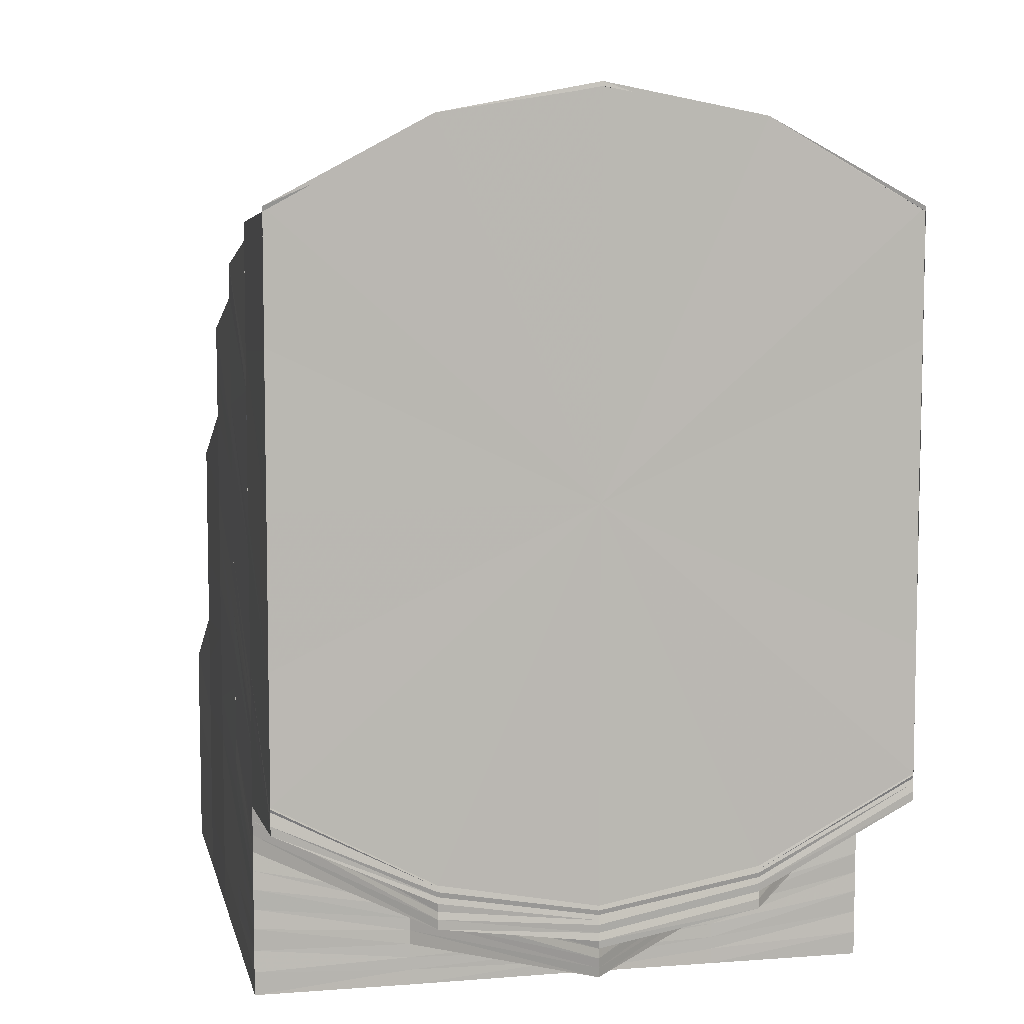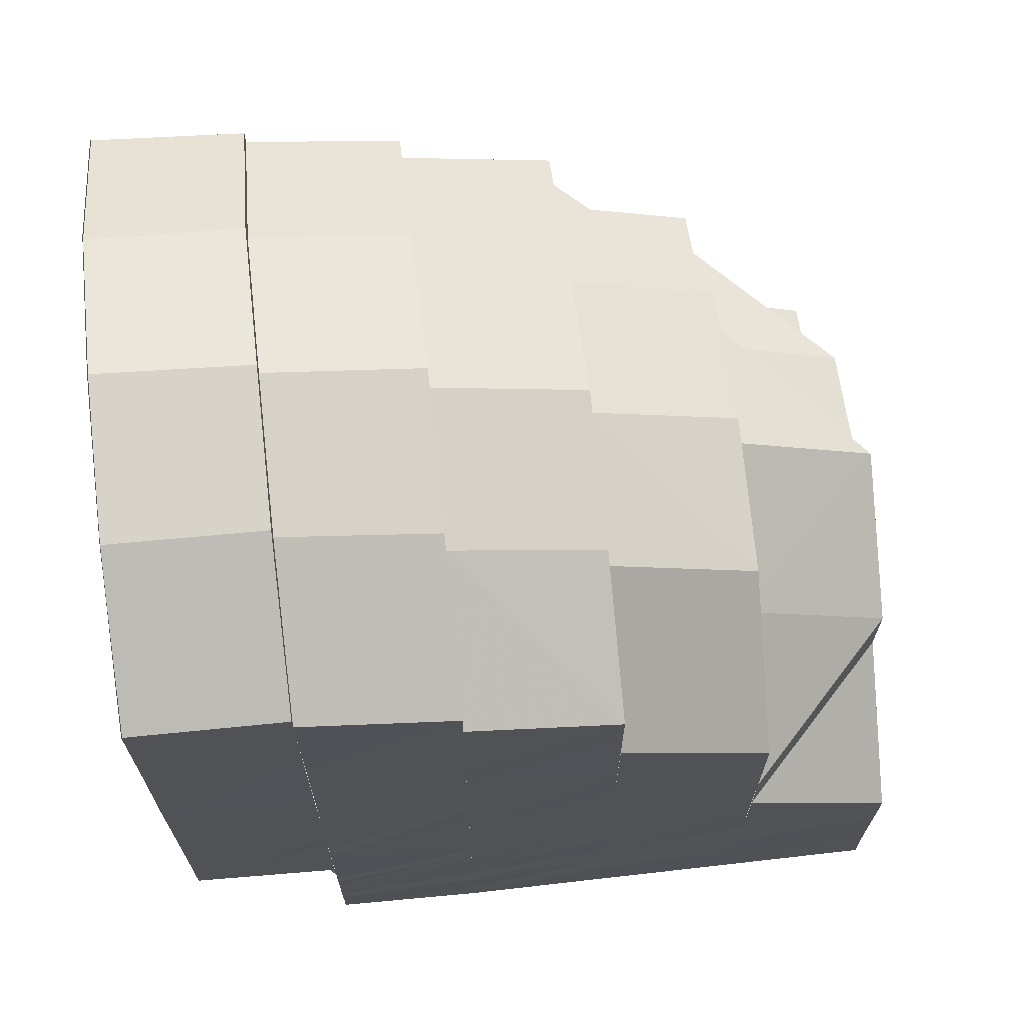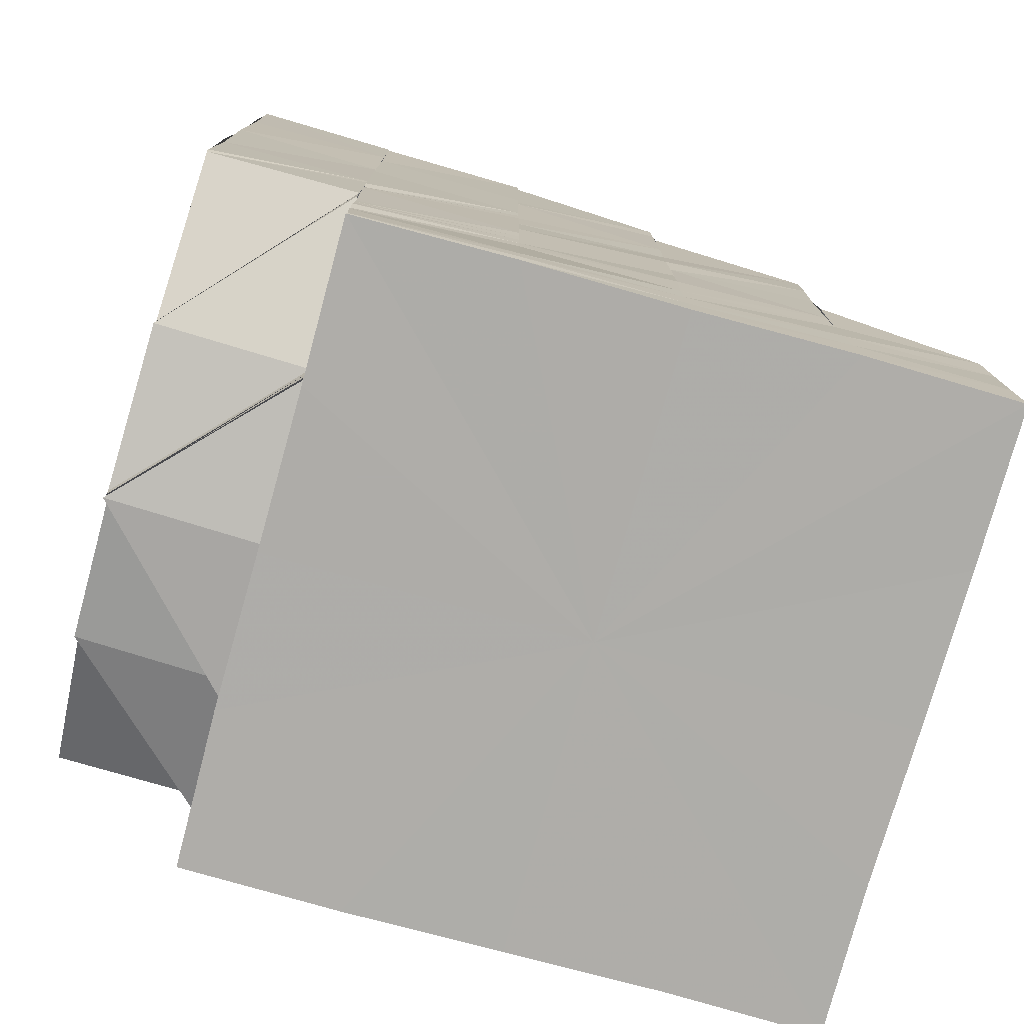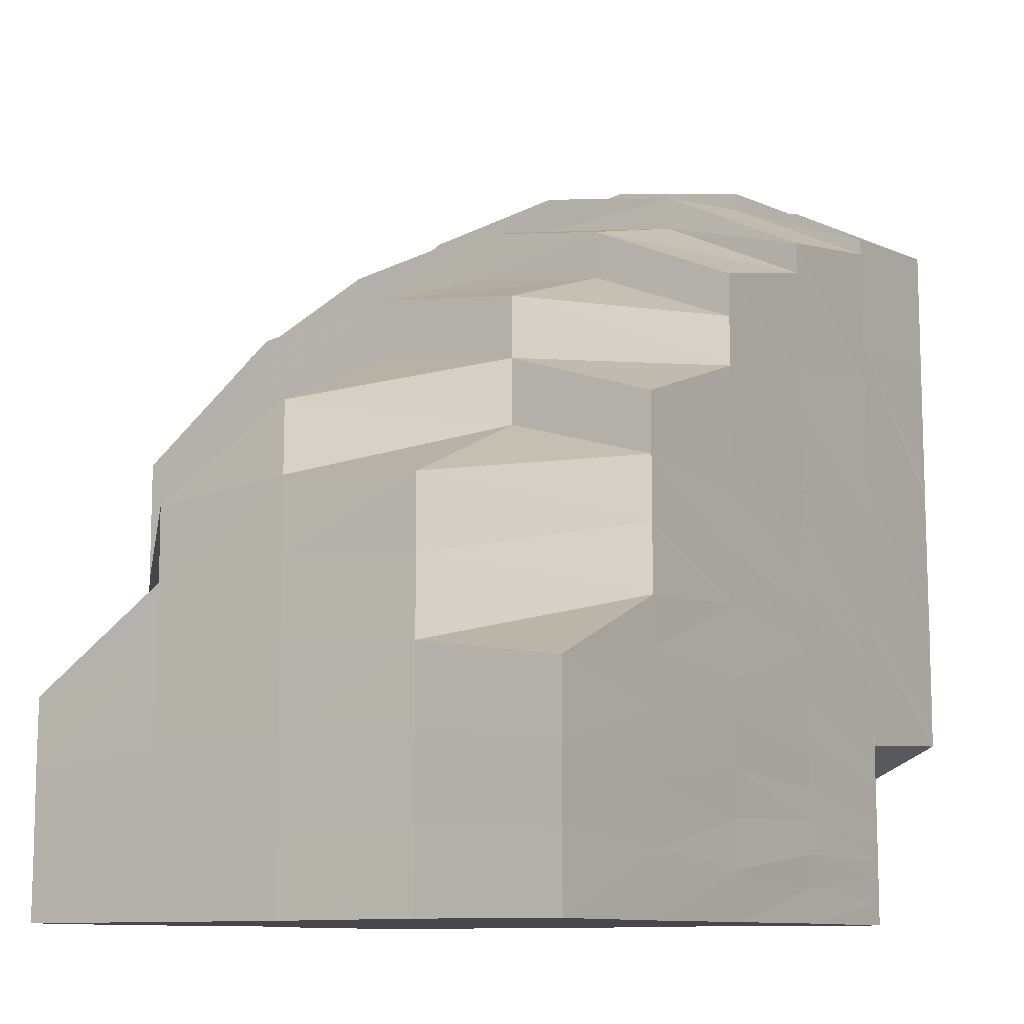
<metadata>
{"format":"obj","ext":"obj","renderer":"f3d","projection":"perspective","resolution":1024,"background":"white","views":[{"elev":7.4,"azim":-102.2,"up":"+Z"},{"elev":68.1,"azim":-6.4,"up":"+Z"},{"elev":-77.1,"azim":-15.5,"up":"+Z"},{"elev":-10.6,"azim":123.8,"up":"+Z"}]}
</metadata>
<code>
o 12896
v 2172 1893 12.15
v 2172 1893 12.15
v 2172 1893 12.15
v 2172 1893 12.15
v 2172 1893 12.14
v 2172 1893 12.15
v 2172 1893 12.15
v 2172 1893 12.14
v 2172 1893 12.15
v 2172 1893 12.15
v 2172 1893 12.15
v 2172 1893 12.14
v 2172 1893 12.14
v 2172 1893 12.14
v 2172 1893 12.14
v 2172 1893 12.13
v 2172 1893 12.14
v 2172 1893 12.13
v 2172 1893 12.12
v 2172 1893 12.12
v 2172 1893 12.11
v 2172 1893 12.11
v 2172 1893 12.14
v 2172 1893 12.15
v 2172 1893 12.11
v 2172 1893 12.11
v 2172 1893 12.1
v 2172 1893 12.15
v 2172 1893 12.15
v 2172 1893 12.14
v 2172 1893 12.14
v 2172 1893 12.1
v 2172 1893 12.11
v 2172 1893 12.1
v 2172 1893 12.15
v 2172 1893 12.15
v 2172 1893 12.15
v 2172 1893 12.14
v 2172 1893 12.1
v 2172 1893 12.1
v 2172 1893 12.14
v 2172 1893 12.15
v 2172 1893 12.14
v 2172 1893 12.14
v 2172 1893 12.14
v 2172 1893 12.14
v 2172 1893 12.15
v 2172 1893 12.15
v 2172 1893 12.15
v 2172 1893 12.14
v 2172 1893 12.14
v 2172 1893 12.14
v 2172 1893 12.14
v 2172 1893 12.14
v 2172 1893 12.14
v 2172 1893 12.14
v 2172 1893 12.14
v 2172 1893 12.14
v 2172 1893 12.14
v 2172 1893 12.14
v 2172 1893 12.14
v 2172 1893 12.14
v 2172 1893 12.13
v 2172 1893 12.13
v 2172 1893 12.12
v 2172 1893 12.14
v 2172 1893 12.13
v 2172 1893 12.13
v 2172 1893 12.13
v 2172 1893 12.13
v 2172 1893 12.14
v 2172 1893 12.14
v 2172 1893 12.14
v 2172 1893 12.14
v 2172 1893 12.14
v 2172 1893 12.13
v 2172 1893 12.13
v 2172 1893 12.12
v 2172 1893 12.13
v 2172 1893 12.11
v 2172 1893 12.11
v 2172 1893 12.12
v 2172 1893 12.11
v 2172 1893 12.12
v 2172 1893 12.12
v 2172 1893 12.11
v 2172 1893 12.12
v 2172 1893 12.12
v 2172 1893 12.1
v 2172 1893 12.11
v 2172 1893 12.12
v 2172 1893 12.12
v 2172 1893 12.13
v 2172 1893 12.13
v 2172 1893 12.14
v 2172 1893 12.13
v 2172 1893 12.14
v 2172 1893 12.14
v 2172 1893 12.12
v 2172 1893 12.12
v 2172 1893 12.13
v 2172 1893 12.13
v 2172 1893 12.13
v 2172 1893 12.13
v 2172 1893 12.13
v 2172 1893 12.13
v 2172 1893 12.13
v 2172 1893 12.13
v 2172 1893 12.13
v 2172 1893 12.13
v 2172 1893 12.13
v 2172 1893 12.12
v 2172 1893 12.14
v 2172 1893 12.14
v 2172 1893 12.14
v 2172 1893 12.14
v 2172 1893 12.12
v 2172 1893 12.12
v 2172 1893 12.12
v 2172 1893 12.11
v 2172 1893 12.13
v 2172 1893 12.1
v 2172 1893 12.11
v 2172 1893 12.11
v 2172 1893 12.11
v 2172 1893 12.11
v 2172 1893 12.11
v 2172 1893 12.11
v 2172 1893 12.12
v 2172 1893 12.11
v 2172 1893 12.12
v 2172 1893 12.13
v 2172 1893 12.13
v 2172 1893 12.12
v 2172 1893 12.13
v 2172 1893 12.14
v 2172 1893 12.14
v 2172 1893 12.14
v 2172 1893 12.14
v 2172 1893 12.15
v 2172 1893 12.15
v 2172 1893 12.15
v 2172 1893 12.14
v 2172 1893 12.14
v 2172 1893 12.15
v 2172 1893 12.15
v 2172 1893 12.14
v 2172 1893 12.15
v 2172 1893 12.13
v 2172 1893 12.12
v 2172 1893 12.12
v 2172 1893 12.11
v 2172 1893 12.11
v 2172 1893 12.15
v 2172 1893 12.14
v 2172 1893 12.15
v 2172 1893 12.15
v 2172 1893 12.14
v 2172 1893 12.13
v 2172 1893 12.14
v 2172 1893 12.12
v 2172 1893 12.11
v 2172 1893 12.11
v 2172 1893 12.1
v 2172 1893 12.1
v 2172 1893 12.11
v 2172 1893 12.1
v 2172 1893 12.1
v 2172 1893 12.11
v 2172 1893 12.1
v 2172 1893 12.1
v 2172 1893 12.11
v 2172 1893 12.1
v 2172 1893 12.1
v 2172 1893 12.1
v 2172 1893 12.1
v 2172 1893 12.1
v 2172 1893 12.1
v 2172 1893 12.1
v 2172 1893 12.1
v 2172 1893 12.11
v 2172 1893 12.1
v 2172 1893 12.1
v 2172 1893 12.1
v 2172 1893 12.1
v 2172 1893 12.11
v 2172 1893 12.1
v 2172 1893 12.1
v 2172 1893 12.1
v 2172 1893 12.1
v 2172 1893 12.1
v 2172 1893 12.1
v 2172 1893 12.1
v 2172 1893 12.1
v 2172 1893 12.1
v 2172 1893 12.1
v 2172 1893 12.1
v 2172 1893 12.1
v 2172 1893 12.1
v 2172 1893 12.1
v 2172 1893 12.1
v 2172 1893 12.11
v 2172 1893 12.11
v 2172 1893 12.1
v 2172 1893 12.11
v 2172 1893 12.1
v 2172 1893 12.1
v 2172 1893 12.11
v 2172 1893 12.11
v 2172 1893 12.12
v 2172 1893 12.11
v 2172 1893 12.1
v 2172 1893 12.12
v 2172 1893 12.12
v 2172 1893 12.12
v 2172 1893 12.12
v 2172 1893 12.12
v 2172 1893 12.13
v 2172 1893 12.12
v 2172 1893 12.12
v 2172 1893 12.13
v 2172 1893 12.11
v 2172 1893 12.12
v 2172 1893 12.12
v 2172 1893 12.12
v 2172 1893 12.12
v 2172 1893 12.12
v 2172 1893 12.12
v 2172 1893 12.12
v 2172 1893 12.12
v 2172 1893 12.12
v 2172 1893 12.11
v 2172 1893 12.12
v 2172 1893 12.11
v 2172 1893 12.11
v 2172 1893 12.1
v 2172 1893 12.11
v 2172 1893 12.11
v 2172 1893 12.1
v 2172 1893 12.11
v 2172 1893 12.1
v 2172 1893 12.11
v 2172 1893 12.12
v 2172 1893 12.11
v 2172 1893 12.11
v 2172 1893 12.11
v 2172 1893 12.11
v 2172 1893 12.11
v 2172 1893 12.11
v 2172 1893 12.11
v 2172 1893 12.11
v 2172 1893 12.11
v 2172 1893 12.11
v 2172 1893 12.1
v 2172 1893 12.1
v 2172 1893 12.1
v 2172 1893 12.1
v 2172 1893 12.1
v 2172 1893 12.1
v 2172 1893 12.11
v 2172 1893 12.1
v 2172 1893 12.1
v 2172 1893 12.1
v 2172 1893 12.1
v 2172 1893 12.1
v 2172 1893 12.1
v 2172 1893 12.1
v 2172 1893 12.1
v 2172 1893 12.09
v 2172 1893 12.1
v 2172 1893 12.09
v 2172 1893 12.09
v 2172 1893 12.1
v 2172 1893 12.09
v 2172 1893 12.09
v 2172 1893 12.09
v 2172 1893 12.09
v 2172 1893 12.1
v 2172 1893 12.09
v 2172 1893 12.1
v 2172 1893 12.09
v 2172 1893 12.09
v 2172 1893 12.1
v 2172 1893 12.1
v 2172 1893 12.09
v 2172 1893 12.09
v 2172 1893 12.09
v 2172 1893 12.1
v 2172 1893 12.09
v 2172 1893 12.1
v 2172 1893 12.09
v 2172 1893 12.1
v 2172 1893 12.09
v 2172 1893 12.09
v 2172 1893 12.09
v 2172 1893 12.09
v 2172 1893 12.09
v 2172 1893 12.09
v 2172 1893 12.09
v 2172 1893 12.09
v 2172 1893 12.11
v 2172 1893 12.1
v 2172 1893 12.1
v 2172 1893 12.09
v 2172 1893 12.1
v 2172 1893 12.11
v 2172 1893 12.1
v 2172 1893 12.1
v 2172 1893 12.1
v 2172 1893 12.1
v 2172 1893 12.1
v 2172 1893 12.1
v 2172 1893 12.1
v 2172 1893 12.1
v 2172 1893 12.1
v 2172 1893 12.1
v 2172 1893 12.1
v 2172 1893 12.1
v 2172 1893 12.1
v 2172 1893 12.1
v 2172 1893 12.11
v 2172 1893 12.1
v 2172 1893 12.11
v 2172 1893 12.1
v 2172 1893 12.12
v 2172 1893 12.11
v 2172 1893 12.12
v 2172 1893 12.11
v 2172 1893 12.12
v 2172 1893 12.13
v 2172 1893 12.13
v 2172 1893 12.14
v 2172 1893 12.14
v 2172 1893 12.14
v 2172 1893 12.1
v 2172 1893 12.1
v 2172 1893 12.1
v 2172 1893 12.1
v 2172 1893 12.1
v 2172 1893 12.1
v 2172 1893 12.1
v 2172 1893 12.1
v 2172 1893 12.1
v 2172 1893 12.1
v 2172 1893 12.1
v 2172 1893 12.1
v 2172 1893 12.1
v 2172 1893 12.1
v 2172 1893 12.1
v 2172 1893 12.1
v 2172 1893 12.1
v 2172 1893 12.1
v 2172 1893 12.1
v 2172 1893 12.09
v 2172 1893 12.1
v 2172 1893 12.09
v 2172 1893 12.1
v 2172 1893 12.09
v 2172 1893 12.09
v 2172 1893 12.09
v 2172 1893 12.1
v 2172 1893 12.09
v 2172 1893 12.09
v 2172 1893 12.09
v 2172 1893 12.09
v 2172 1893 12.09
v 2172 1893 12.09
v 2172 1893 12.09
v 2172 1893 12.09
v 2172 1893 12.09
v 2172 1893 12.09
v 2172 1893 12.09
v 2172 1893 12.09
v 2172 1893 12.09
v 2172 1893 12.1
v 2172 1893 12.09
v 2172 1893 12.1
v 2172 1893 12.09
v 2172 1893 12.1
v 2172 1893 12.09
v 2172 1893 12.09
v 2172 1893 12.09
v 2172 1893 12.09
v 2172 1893 12.09
v 2172 1893 12.1
v 2172 1893 12.1
v 2172 1893 12.1
v 2172 1893 12.09
v 2172 1893 12.1
v 2172 1893 12.09
v 2172 1893 12.09
v 2172 1893 12.1
v 2172 1893 12.1
v 2172 1893 12.1
v 2172 1893 12.1
v 2172 1893 12.1
v 2172 1893 12.1
v 2172 1893 12.1
v 2172 1893 12.1
v 2172 1893 12.1
v 2172 1893 12.1
v 2172 1893 12.1
v 2172 1893 12.1
v 2172 1893 12.1
v 2172 1893 12.1
v 2172 1893 12.1
v 2172 1893 12.1
v 2172 1893 12.1
v 2172 1893 12.1
v 2172 1893 12.1
v 2172 1893 12.1
v 2172 1893 12.1
v 2172 1893 12.1
v 2172 1893 12.1
v 2172 1893 12.1
v 2172 1893 12.1
v 2172 1893 12.1
v 2172 1893 12.1
v 2172 1893 12.1
v 2172 1893 12.09
v 2172 1893 12.1
v 2172 1893 12.1
v 2172 1893 12.1
v 2172 1893 12.1
v 2172 1893 12.1
v 2172 1893 12.1
v 2172 1893 12.11
v 2172 1893 12.1
v 2172 1893 12.1
v 2172 1893 12.11
v 2172 1893 12.1
v 2172 1893 12.1
v 2172 1893 12.11
v 2172 1893 12.1
v 2172 1893 12.1
v 2172 1893 12.1
v 2172 1893 12.09
v 2172 1893 12.09
v 2172 1893 12.1
v 2172 1893 12.09
v 2172 1893 12.1
f 1 2 3
f 3 4 5
f 6 7 1
f 8 9 7
f 9 10 2
f 10 11 4
f 11 12 13
f 14 15 6
f 16 17 15
f 18 16 15
f 19 16 18
f 19 20 16
f 21 20 19
f 21 22 20
f 23 17 24
f 25 22 21
f 26 27 22
f 24 28 29
f 30 31 28
f 32 33 22
f 32 34 33
f 29 35 36
f 36 37 38
f 39 34 40
f 41 42 35
f 43 44 41
f 42 45 37
f 41 46 42
f 47 41 48
f 48 42 49
f 49 45 50
f 51 52 47
f 42 53 45
f 46 53 42
f 53 54 45
f 55 54 56
f 46 57 53
f 53 58 54
f 57 58 53
f 59 57 46
f 58 60 54
f 61 59 62
f 59 63 57
f 64 63 59
f 64 65 63
f 63 66 57
f 57 66 58
f 67 68 66
f 65 69 70
f 66 71 58
f 58 71 60
f 72 60 73
f 60 74 75
f 66 76 71
f 77 76 66
f 65 78 77
f 77 79 76
f 80 78 65
f 80 81 78
f 81 82 78
f 81 83 82
f 82 84 79
f 83 85 82
f 82 85 84
f 83 86 85
f 85 87 88
f 89 86 83
f 90 91 87
f 85 90 92
f 79 84 93
f 79 93 76
f 84 94 93
f 76 93 95
f 76 95 71
f 93 96 95
f 93 94 96
f 71 95 97
f 71 97 60
f 60 97 98
f 99 100 94
f 97 101 98
f 95 102 97
f 97 102 101
f 95 96 102
f 102 103 104
f 98 101 105
f 96 106 102
f 98 105 107
f 101 108 105
f 102 106 109
f 110 111 108
f 107 105 112
f 113 114 107
f 115 113 116
f 105 108 117
f 105 117 112
f 108 118 117
f 109 119 108
f 117 118 120
f 109 121 119
f 106 121 109
f 120 122 123
f 124 123 125
f 124 120 126
f 112 124 127
f 127 124 128
f 129 112 127
f 129 127 130
f 131 129 130
f 132 129 131
f 133 132 131
f 133 131 134
f 135 133 134
f 136 133 135
f 13 136 135
f 137 138 136
f 116 139 132
f 139 107 132
f 140 141 142
f 141 143 144
f 145 140 146
f 147 145 148
f 144 149 150
f 149 151 150
f 151 152 150
f 152 153 150
f 154 155 150
f 156 154 150
f 157 156 150
f 158 157 150
f 159 160 150
f 161 159 150
f 162 161 150
f 163 162 150
f 164 163 150
f 164 165 163
f 165 166 163
f 167 164 150
f 167 165 164
f 165 168 166
f 168 169 166
f 170 168 165
f 167 170 165
f 168 171 169
f 171 172 169
f 170 173 168
f 173 171 168
f 171 174 172
f 174 25 172
f 173 175 171
f 175 174 171
f 174 176 25
f 175 177 174
f 177 176 174
f 178 177 175
f 176 179 180
f 176 180 181
f 182 178 175
f 182 175 173
f 178 183 177
f 184 185 182
f 186 184 182
f 177 187 176
f 183 187 177
f 187 188 176
f 189 183 178
f 190 189 191
f 189 192 183
f 192 193 183
f 183 193 187
f 192 194 193
f 187 195 188
f 193 195 187
f 196 197 195
f 194 198 193
f 193 198 195
f 199 200 198
f 194 201 198
f 202 201 194
f 203 202 194
f 202 204 201
f 205 202 203
f 204 206 207
f 208 205 203
f 208 203 209
f 210 208 209
f 210 209 211
f 118 210 211
f 118 211 120
f 120 211 212
f 211 189 212
f 213 208 210
f 119 213 210
f 121 213 119
f 213 214 208
f 214 205 208
f 121 215 213
f 215 214 213
f 216 217 214
f 218 215 121
f 106 218 121
f 218 219 215
f 214 220 205
f 221 218 106
f 96 221 106
f 94 221 96
f 220 222 205
f 223 220 214
f 221 224 218
f 224 219 218
f 94 225 221
f 225 224 221
f 92 225 94
f 100 226 225
f 219 227 228
f 225 229 224
f 230 229 225
f 224 231 219
f 229 231 224
f 230 232 229
f 231 233 219
f 219 233 223
f 229 234 231
f 232 234 229
f 232 235 234
f 236 235 232
f 234 237 231
f 231 237 233
f 235 238 234
f 234 238 237
f 236 239 235
f 240 241 238
f 237 242 233
f 233 243 223
f 233 242 243
f 223 243 220
f 242 244 243
f 243 245 220
f 243 244 245
f 220 245 222
f 242 246 244
f 244 247 245
f 237 248 242
f 238 248 237
f 248 246 242
f 245 249 222
f 245 247 249
f 222 249 204
f 246 250 251
f 252 253 247
f 249 254 204
f 204 254 255
f 247 256 249
f 249 256 254
f 254 257 206
f 247 258 256
f 253 259 258
f 260 258 247
f 246 261 260
f 261 262 250
f 263 261 246
f 248 263 246
f 264 263 248
f 238 264 248
f 265 264 238
f 241 266 264
f 264 267 263
f 268 267 264
f 266 269 267
f 270 271 268
f 269 272 267
f 267 273 263
f 267 274 273
f 263 273 261
f 272 275 273
f 269 272 276
f 272 275 276
f 277 269 276
f 273 278 261
f 273 279 278
f 261 278 280
f 275 281 278
f 275 281 276
f 278 282 283
f 278 284 262
f 281 285 284
f 281 286 276
f 277 287 288
f 289 277 276
f 289 277 270
f 270 288 290
f 291 289 276
f 291 289 292
f 292 293 270
f 294 291 276
f 294 291 295
f 295 296 292
f 297 294 295
f 298 294 276
f 298 299 300
f 292 270 239
f 239 270 265
f 239 290 301
f 302 292 239
f 295 292 302
f 302 239 236
f 303 295 302
f 304 295 303
f 305 302 236
f 303 302 305
f 305 236 306
f 307 297 303
f 308 303 305
f 309 307 308
f 310 303 308
f 90 306 230
f 311 306 90
f 311 305 306
f 308 305 311
f 312 308 311
f 313 309 312
f 314 308 312
f 312 311 86
f 89 312 86
f 315 313 89
f 316 312 89
f 317 315 318
f 319 89 318
f 320 317 321
f 322 318 321
f 323 321 80
f 324 321 323
f 323 80 325
f 326 323 325
f 326 325 327
f 328 326 327
f 328 327 329
f 329 327 330
f 329 330 331
f 331 330 332
f 331 332 52
f 333 332 334
f 335 324 336
f 337 338 324
f 339 337 340
f 341 338 337
f 342 343 337
f 343 344 338
f 338 345 346
f 344 347 348
f 347 349 348
f 338 348 322
f 348 350 345
f 351 348 338
f 348 352 319
f 352 353 350
f 352 354 316
f 354 355 353
f 356 354 357
f 358 359 356
f 360 361 355
f 354 360 314
f 362 300 361
f 360 362 310
f 362 363 304
f 364 360 354
f 365 364 354
f 359 364 365
f 364 366 360
f 366 362 360
f 366 367 362
f 368 366 364
f 359 368 364
f 368 369 366
f 370 368 359
f 371 298 362
f 372 371 366
f 371 298 276
f 372 371 276
f 373 372 368
f 373 372 276
f 374 373 368
f 375 374 359
f 376 373 276
f 377 375 378
f 379 359 378
f 380 376 276
f 376 381 382
f 383 380 276
f 380 376 384
f 286 383 276
f 383 380 385
f 384 382 386
f 286 383 387
f 384 388 370
f 389 286 387
f 385 390 384
f 387 391 385
f 385 384 392
f 392 384 379
f 392 386 393
f 394 385 392
f 387 385 394
f 394 392 395
f 395 393 396
f 395 392 397
f 398 396 257
f 398 395 399
f 400 387 394
f 283 387 400
f 401 394 395
f 401 395 398
f 400 394 401
f 259 389 400
f 258 400 401
f 280 400 258
f 258 401 256
f 256 401 398
f 256 398 254
f 254 398 402
f 402 403 404
f 404 403 341
f 255 404 405
f 405 404 406
f 407 406 408
f 409 410 407
f 410 411 404
f 411 412 403
f 404 413 414
f 403 415 413
f 416 414 417
f 412 377 418
f 399 418 403
f 403 418 351
f 418 419 415
f 418 420 419
f 397 378 418
f 195 416 421
f 195 421 188
f 188 421 34
f 416 422 421
f 421 423 34
f 421 422 423
f 422 424 423
f 422 425 426
f 153 427 428
f 153 428 150
f 428 167 150
f 427 429 428
f 428 429 167
f 427 430 429
f 429 431 167
f 430 431 429
f 430 128 431
f 431 170 167
f 128 432 431
f 431 432 170
f 432 173 170
f 432 182 173
f 126 182 432
f 433 186 432
f 434 435 436
f 437 438 439
f 439 440 441

</code>
